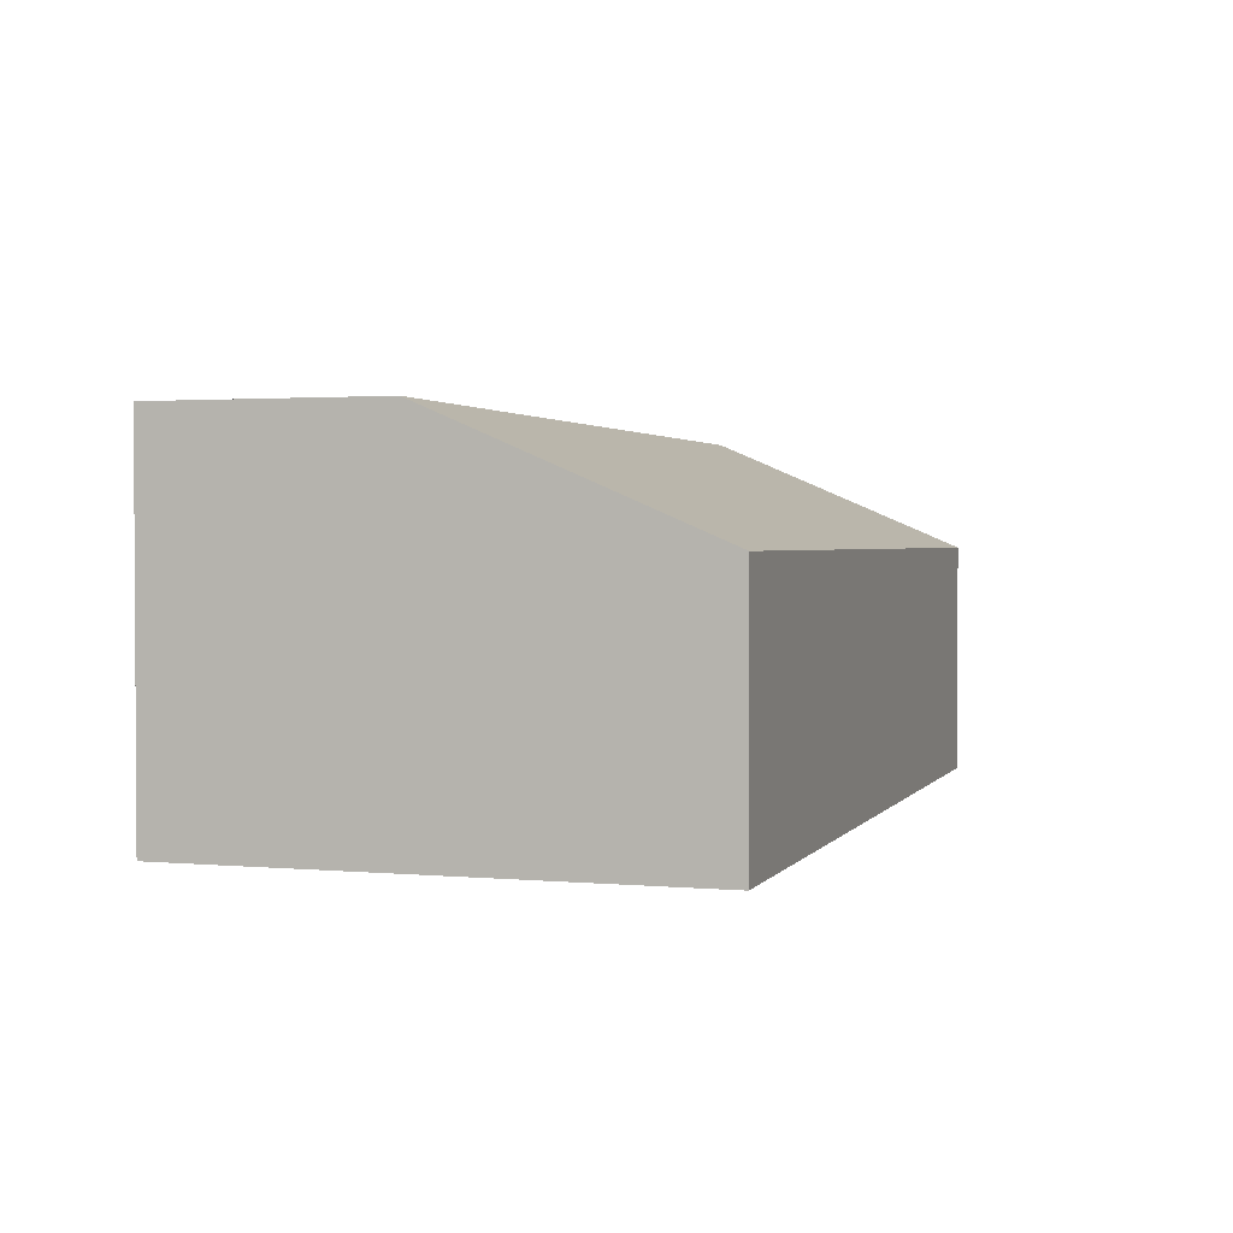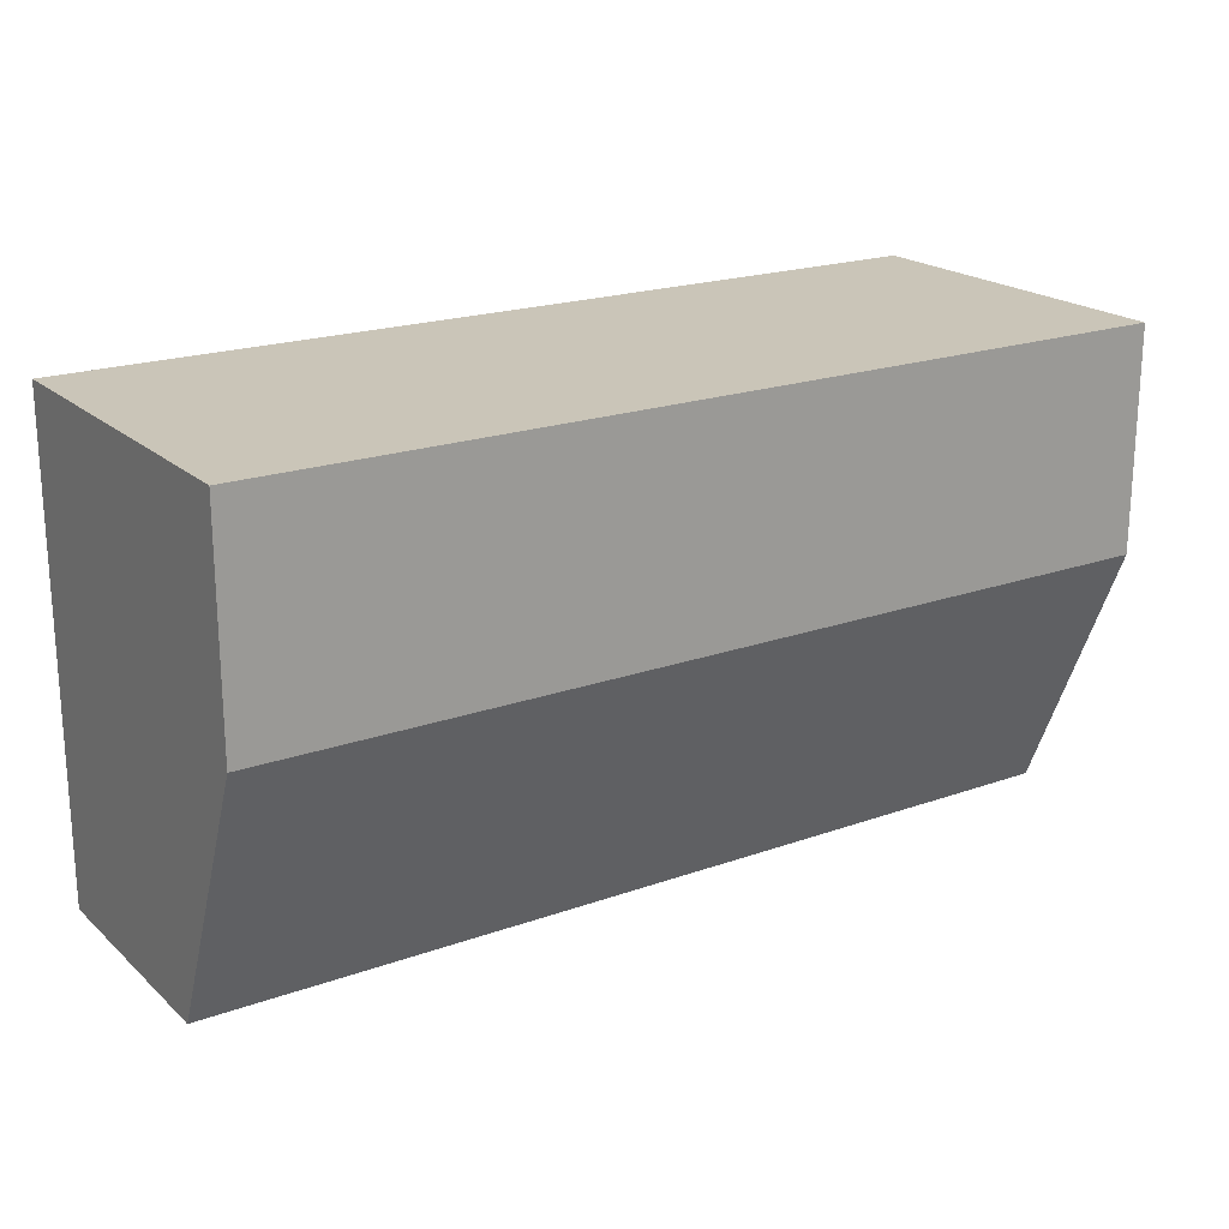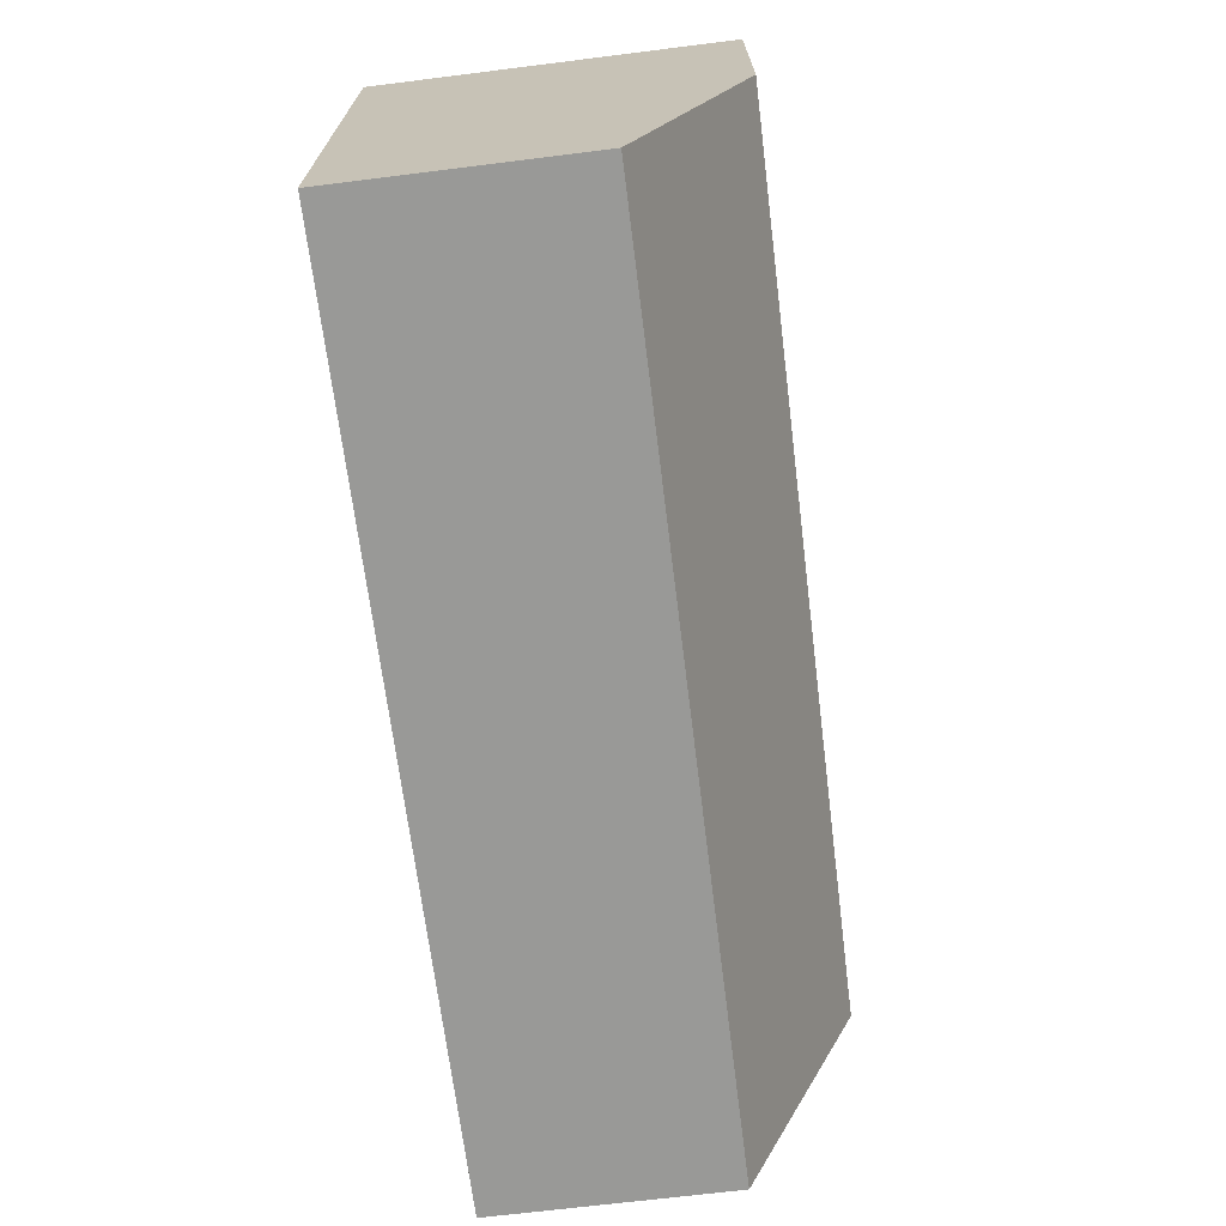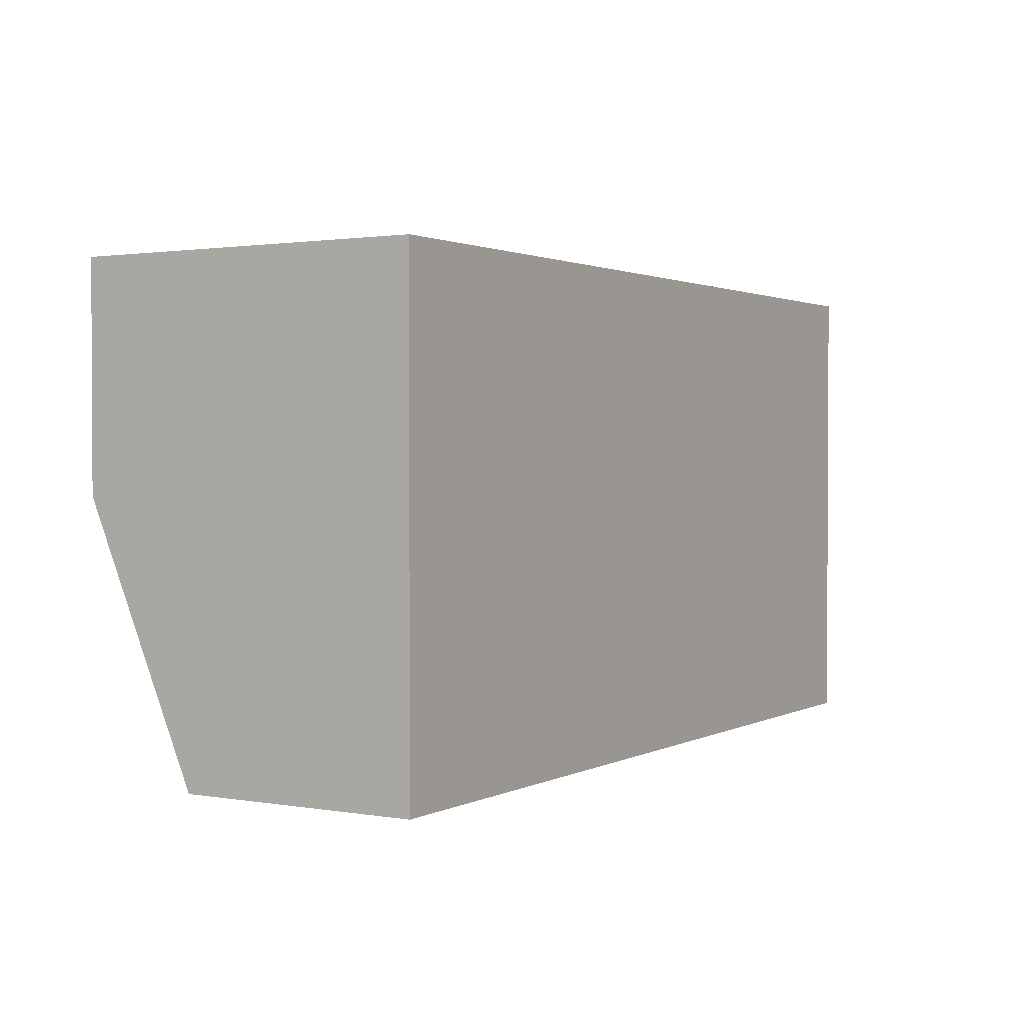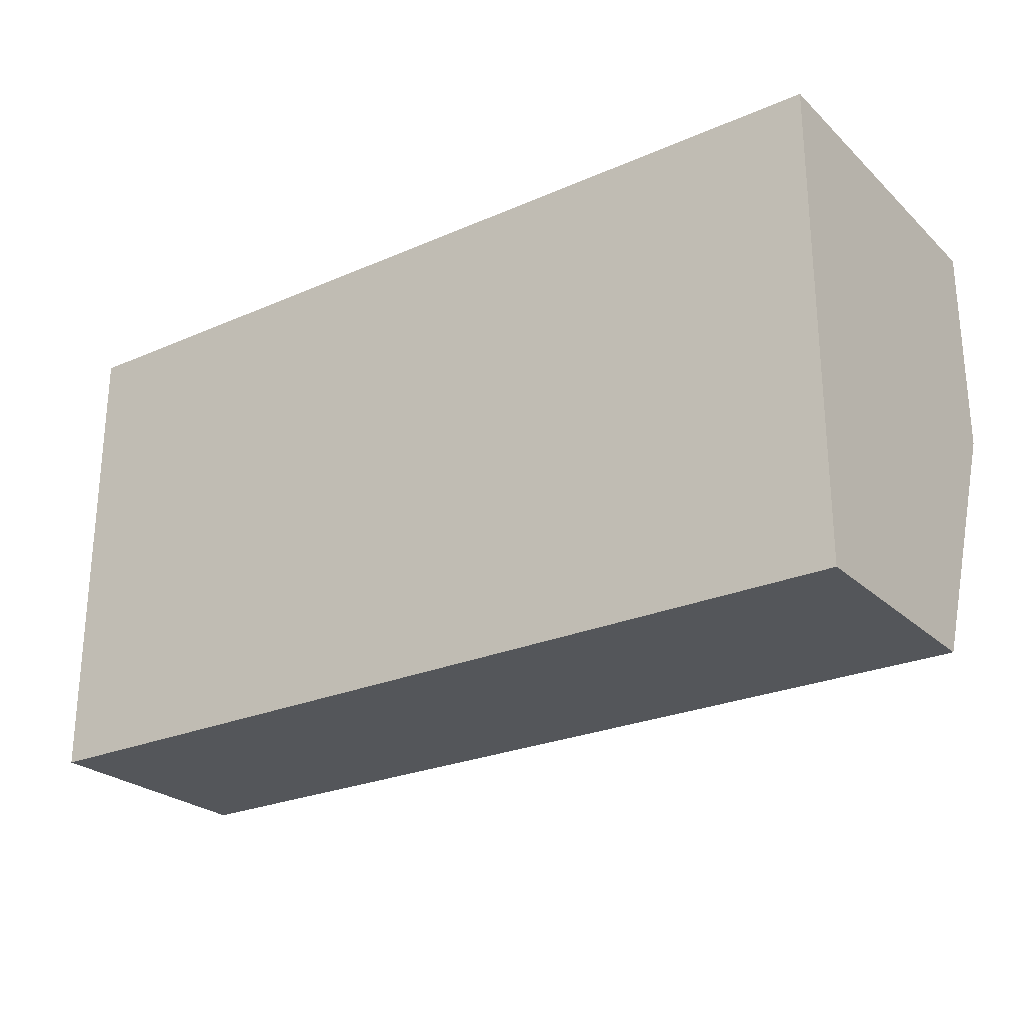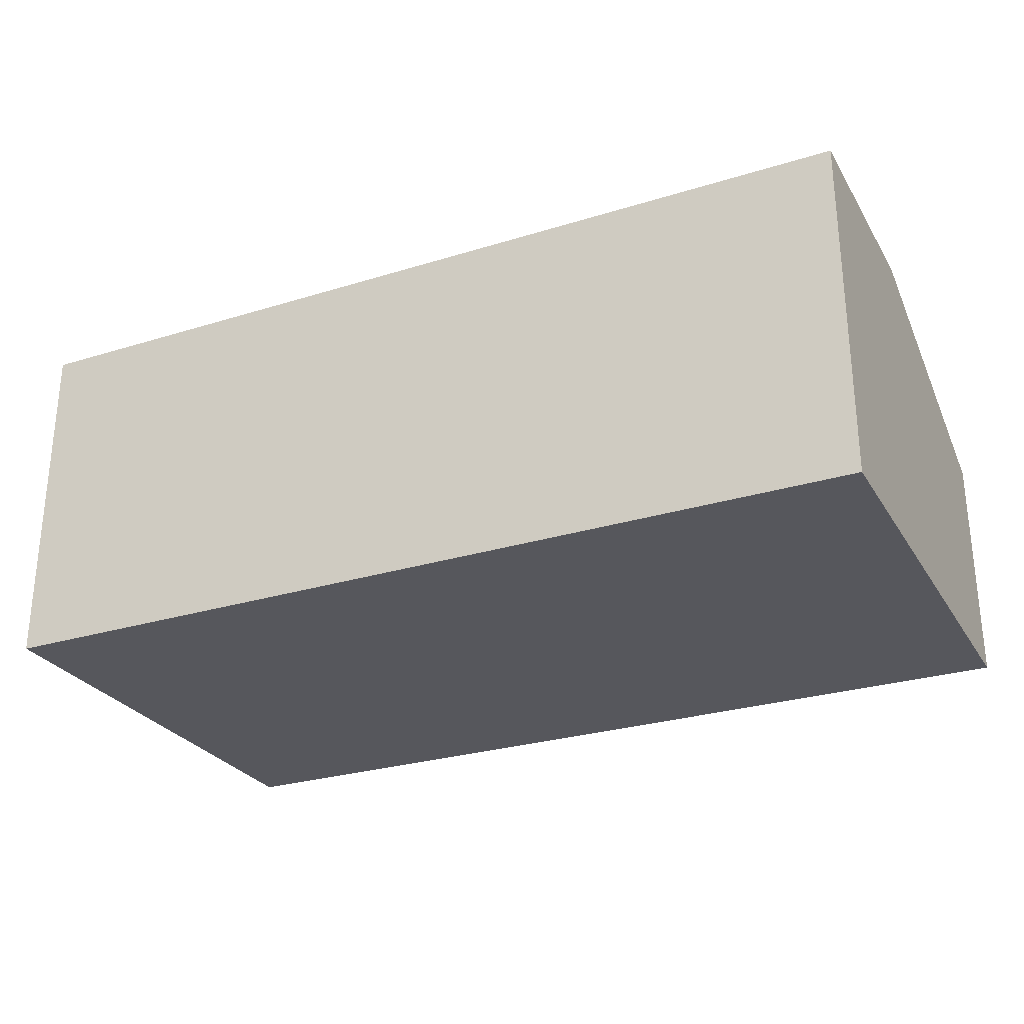
<metadata>
{"format":"obj","ext":"obj","renderer":"f3d","projection":"perspective","resolution":1024,"background":"white","views":[{"elev":1.9,"azim":107.7,"up":"+Y"},{"elev":20.3,"azim":146.9,"up":"+Z"},{"elev":-68.8,"azim":97.1,"up":"+Z"},{"elev":1.6,"azim":-58.7,"up":"+Z"},{"elev":-25.4,"azim":35.0,"up":"+Z"},{"elev":-27.6,"azim":25.3,"up":"+Y"}]}
</metadata>
<code>
v 0.4171 -0.1737 -0.2272
v -0.4171 -0.1737 0.2189
v -0.4171 -0.1737 -0.2272
v 0.4171 -0.1737 0.2189
v -0.4171 0.1507 0.01659
v -0.4171 0.04607 -0.2272
v 0.4171 0.1507 0.2189
v -0.4171 0.1507 0.2189
v 0.4171 0.04607 -0.2272
v 0.4171 0.1507 0.01659
g mesh1_mesh1-geometry
f 1 2 3
f 2 1 4
f 3 2 1
f 4 1 2
f 3 5 2
f 3 1 6
f 4 7 1
f 4 2 7
f 8 2 5
f 6 5 3
f 9 6 1
f 10 1 7
f 8 7 2
f 8 5 7
f 5 6 10
f 9 10 6
f 9 1 10
f 10 7 5
g mesh1_mesh1-geometry
f 2 5 3
f 5 2 8
f 3 5 6
g mesh1_mesh1-geometry
f 6 1 3
f 1 6 9
g mesh1_mesh1-geometry
f 1 7 4
f 7 1 10
f 10 1 9
g mesh1_mesh1-geometry
f 7 2 4
f 2 7 8
g mesh1_mesh1-geometry
f 7 5 8
f 5 7 10
g mesh1_mesh1-geometry
f 10 6 5
f 6 10 9
g mesh2_mesh2-geometry
l 3 2
l 1 3
l 2 4
l 4 1

</code>
